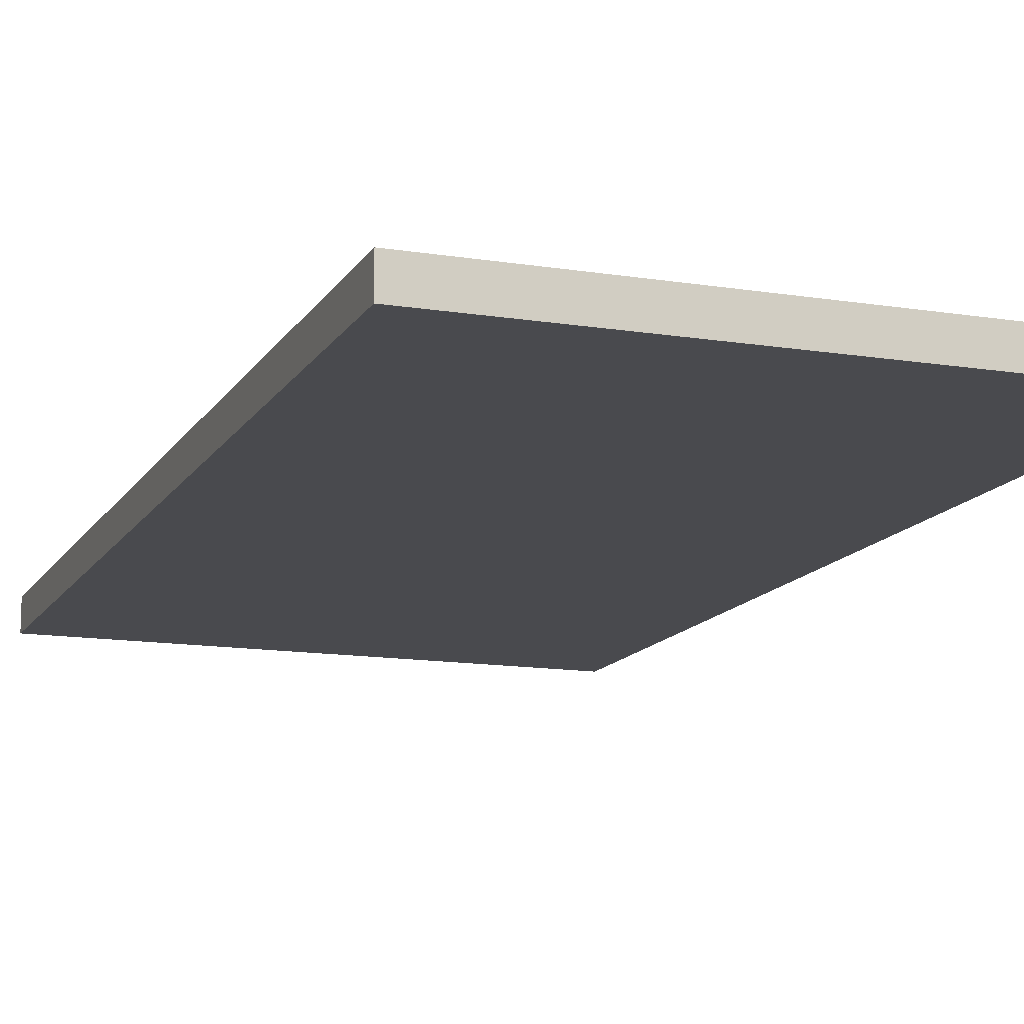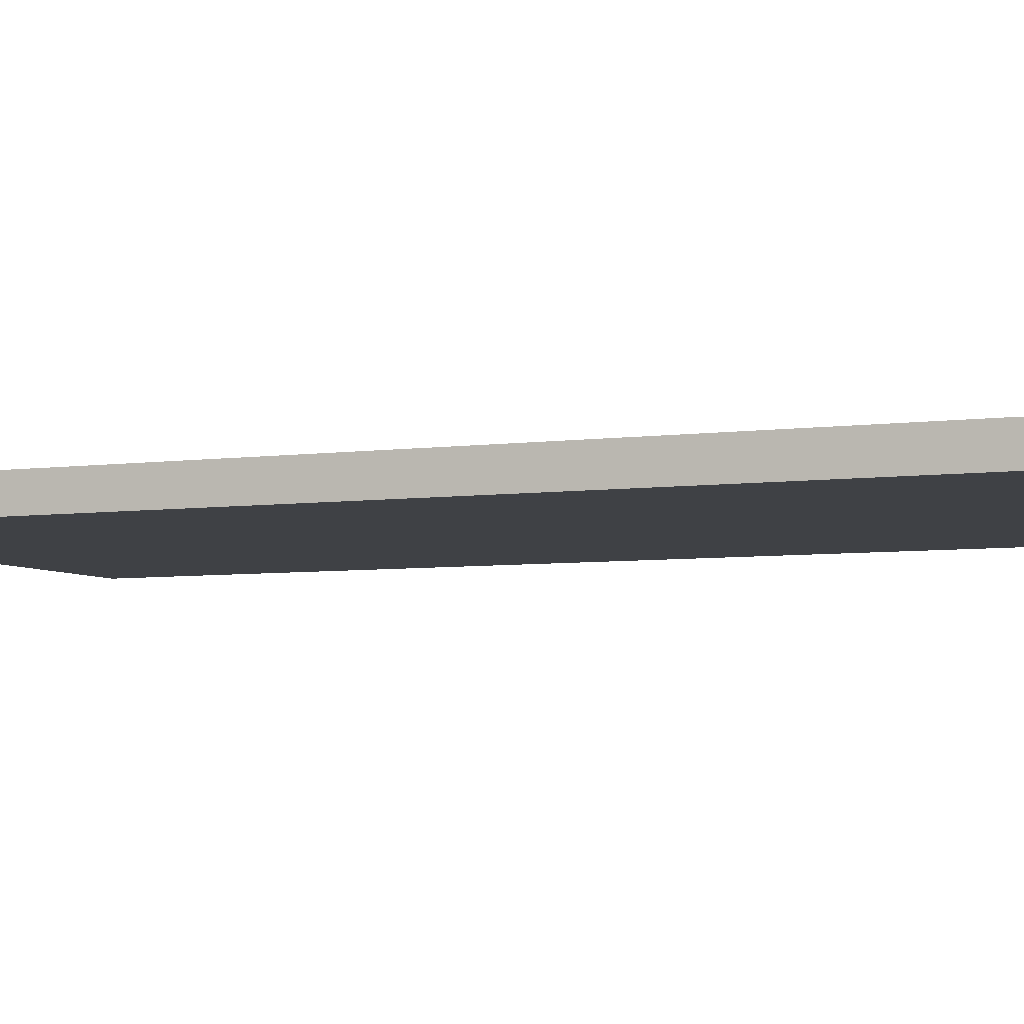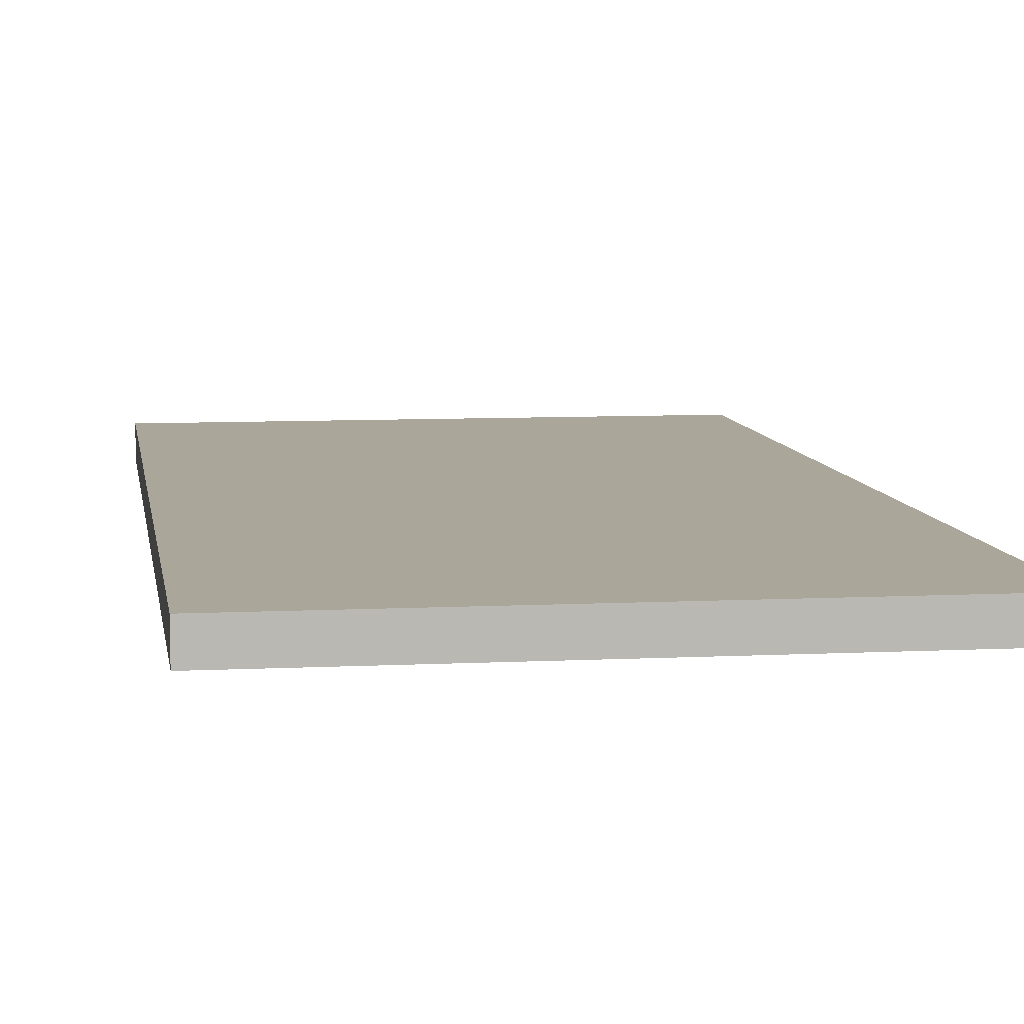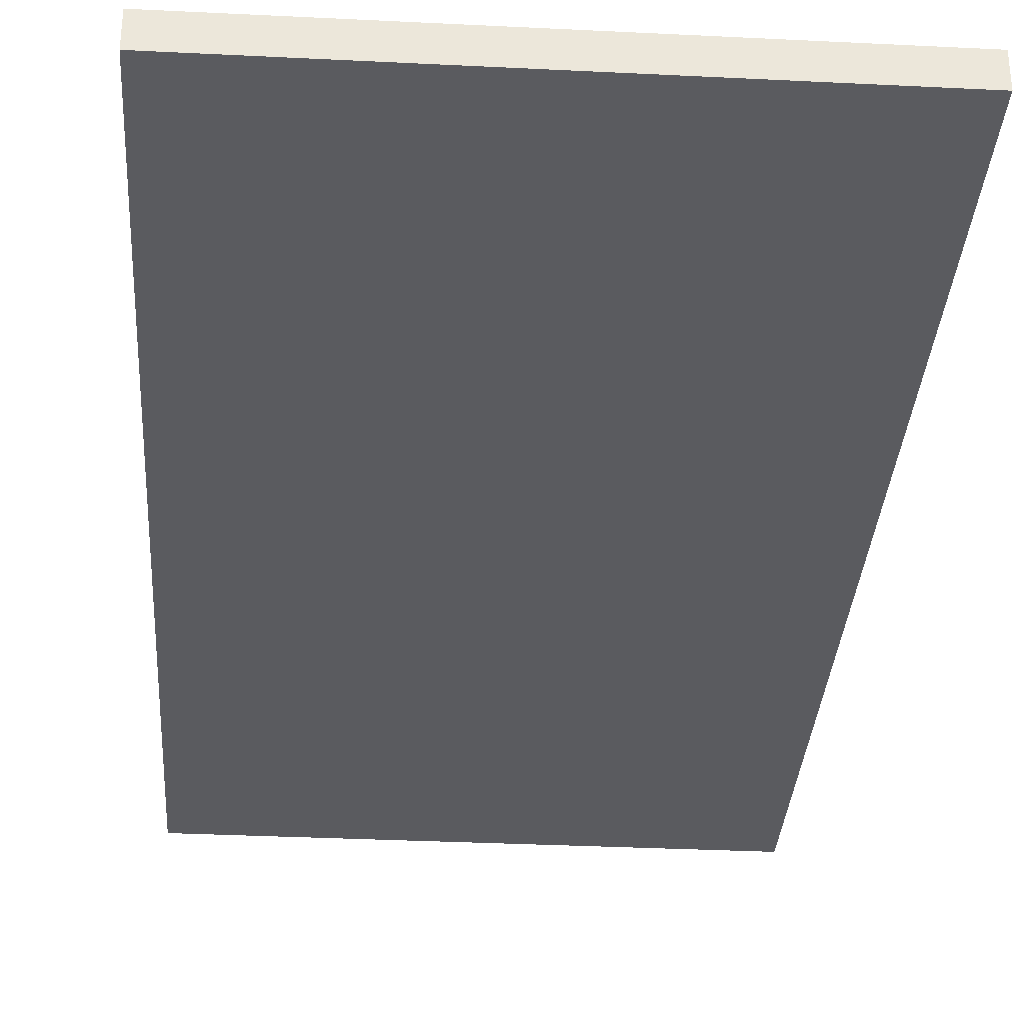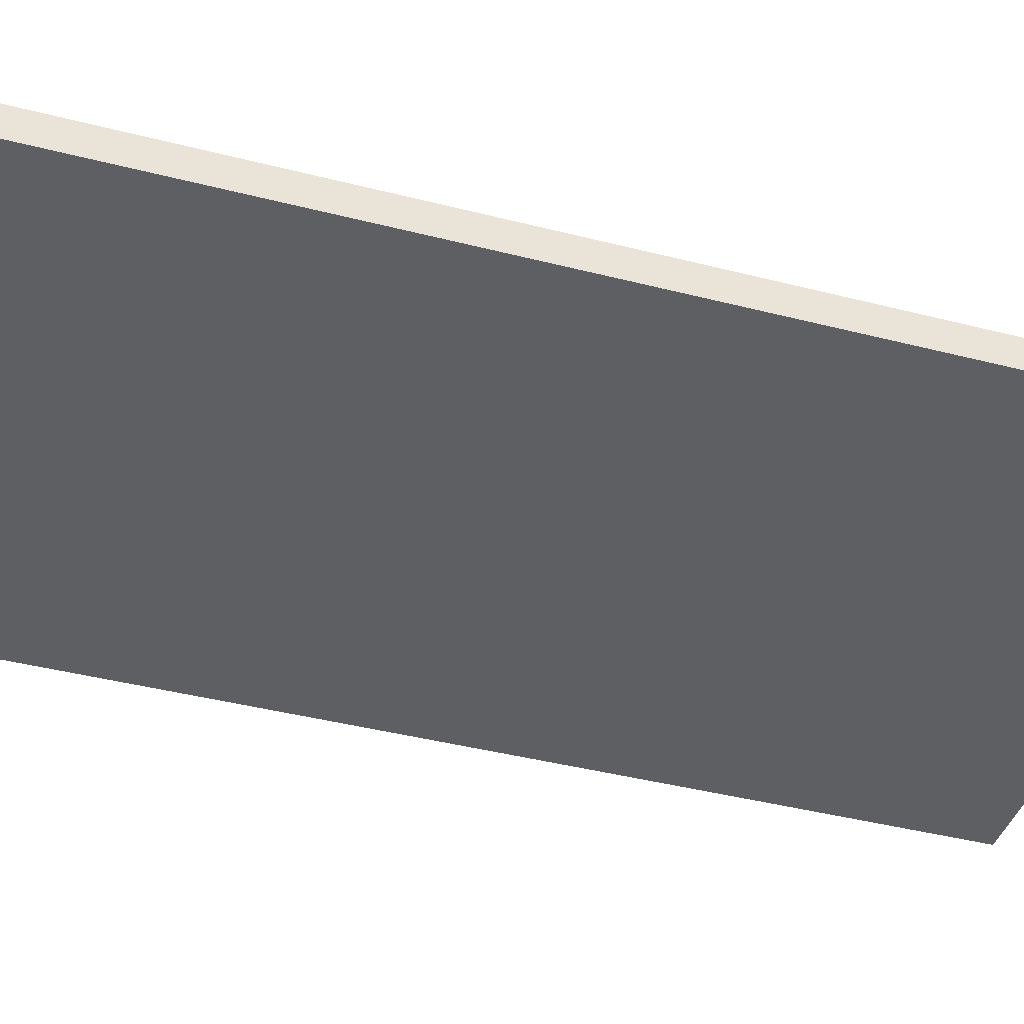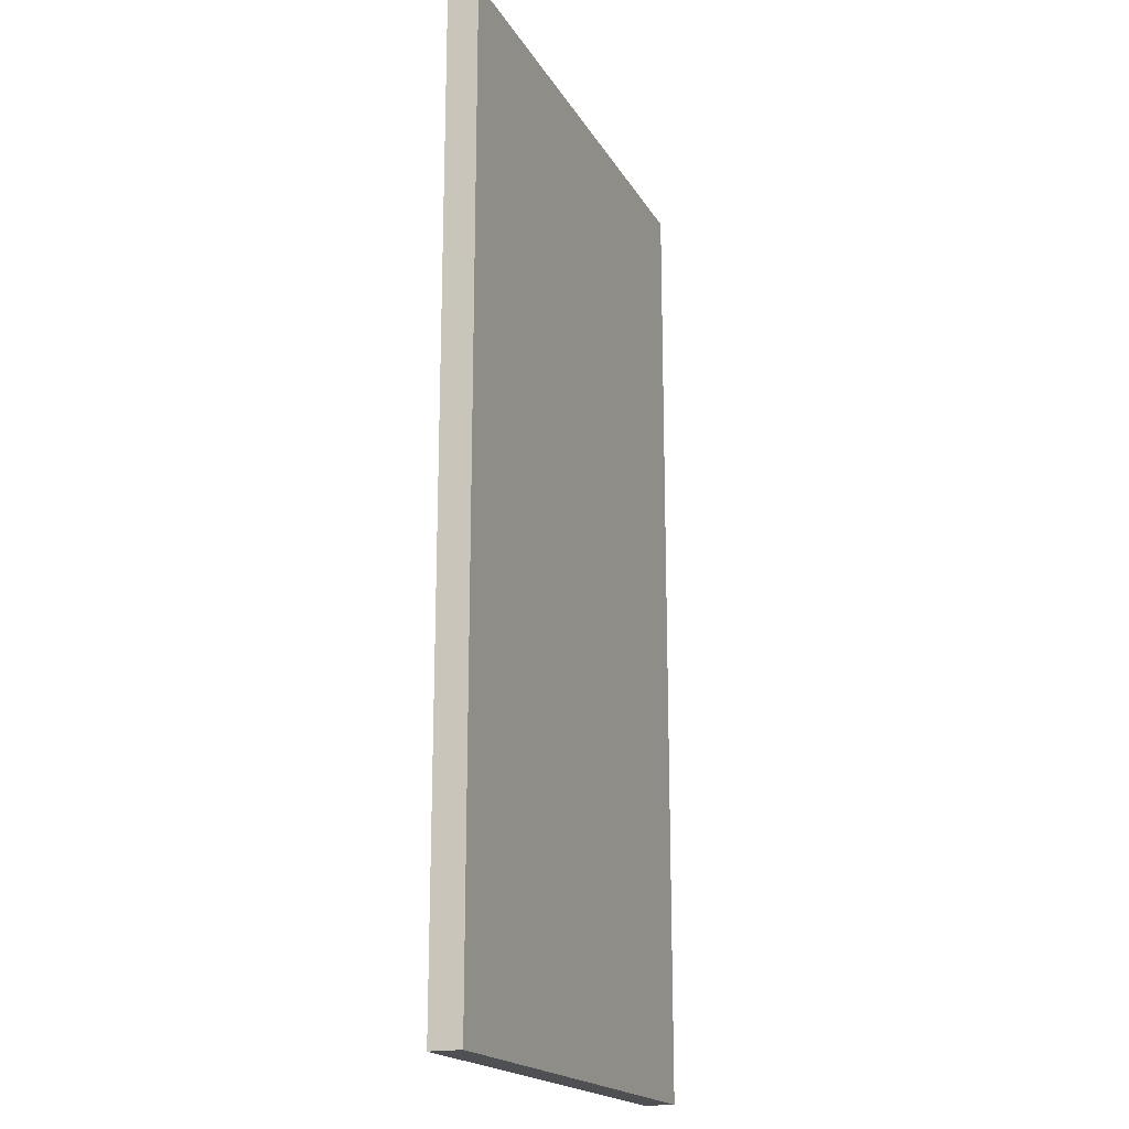
<metadata>
{"format":"obj","ext":"obj","renderer":"f3d","projection":"perspective","resolution":1024,"background":"white","views":[{"elev":-13.4,"azim":-20.1,"up":"+Z"},{"elev":-5.5,"azim":113.8,"up":"+Z"},{"elev":7.8,"azim":-8.2,"up":"+Z"},{"elev":-33.2,"azim":-3.9,"up":"+Z"},{"elev":-41.1,"azim":-107.4,"up":"+Z"},{"elev":-18.8,"azim":111.6,"up":"+Y"}]}
</metadata>
<code>
o hinge-05mmx10mmflexsimplePLAIN.obj
g default
v -4.6 -8.6 0.6
v -4.6 10 0.6
v 5.2 10 0.6
v 5.2 -8.6 0.6
v -4.6 -8.6 -0
v -4.6 10 -0
v 5.2 10 -0
v 5.2 -8.6 -0
g Default
f 4 2 1
f 3 2 4
f 2 5 1
f 2 6 5
f 3 6 2
f 7 6 3
f 8 3 4
f 7 3 8
f 5 4 1
f 5 8 4
f 6 8 5
f 6 7 8

</code>
